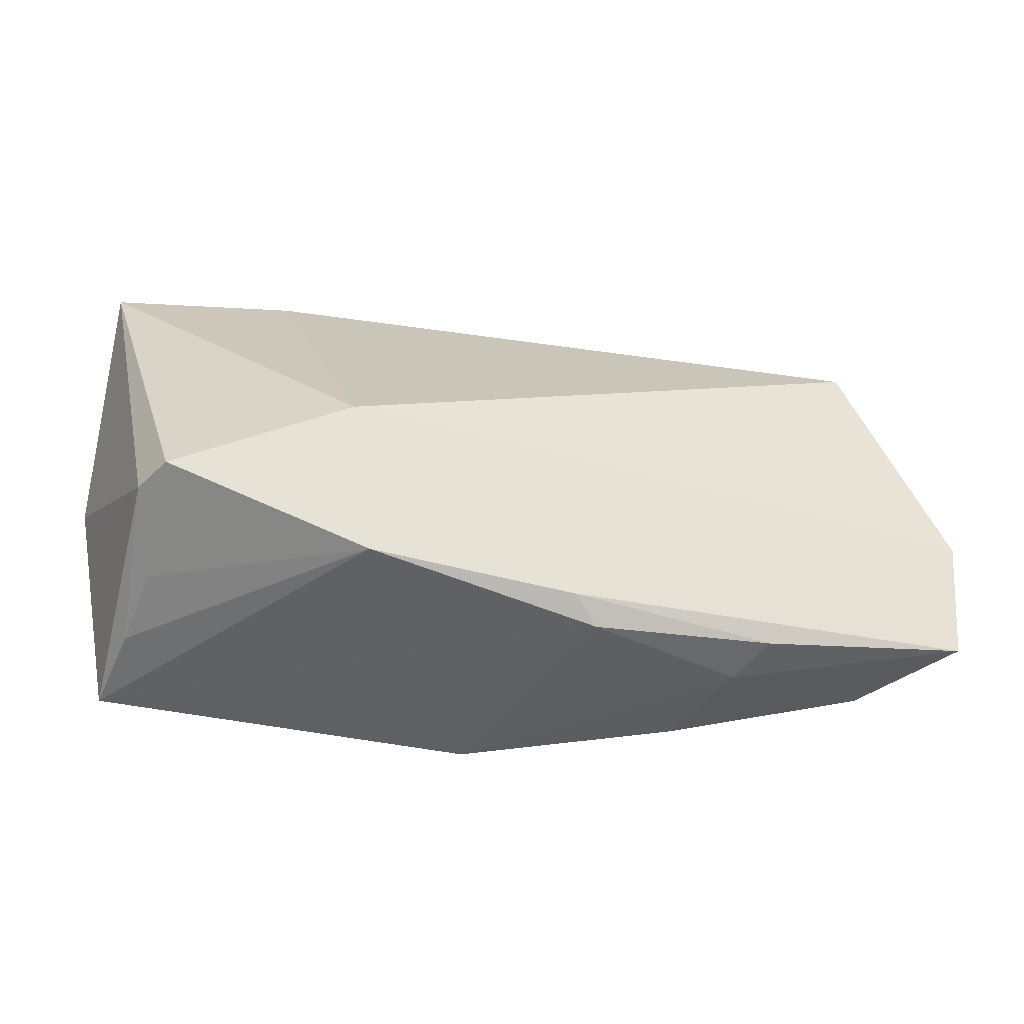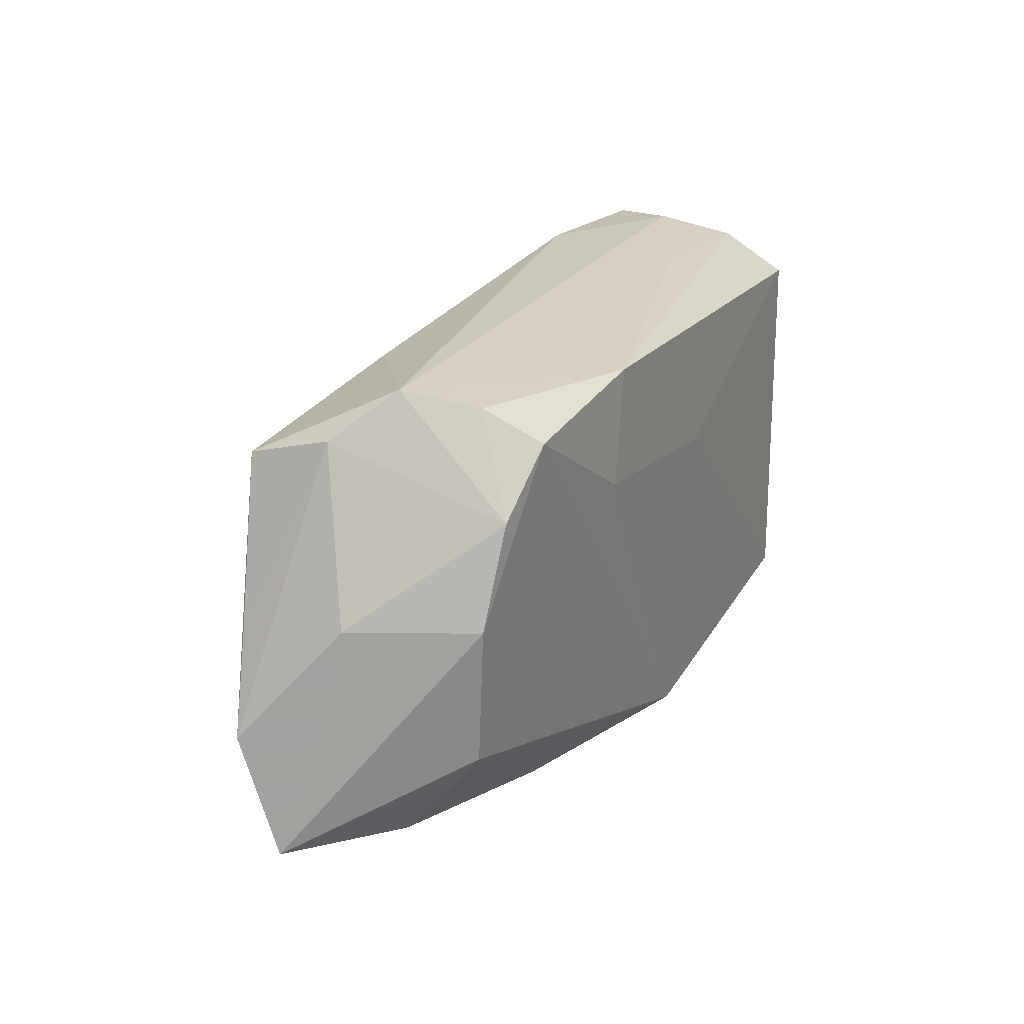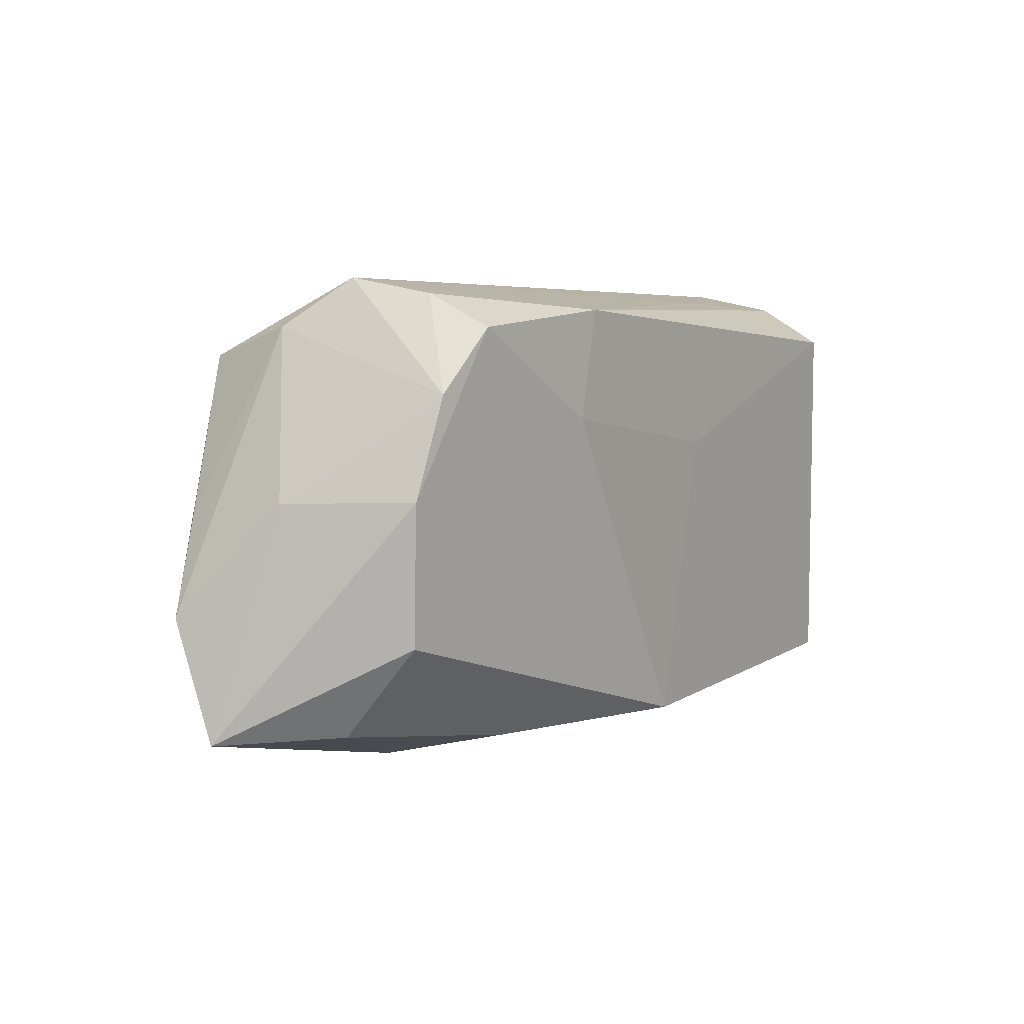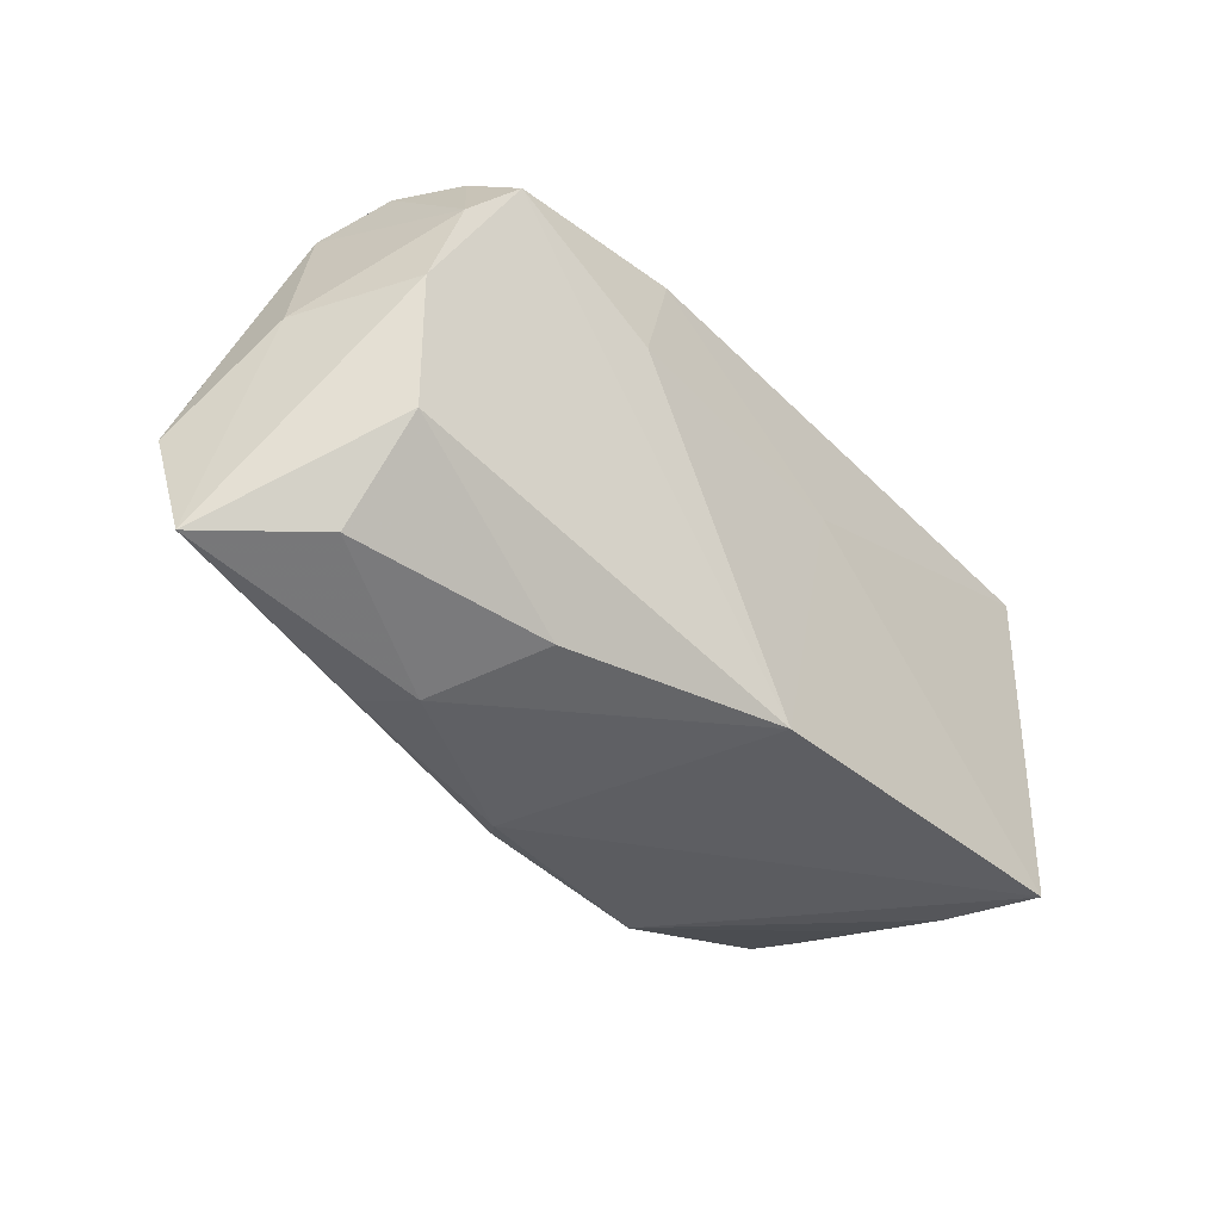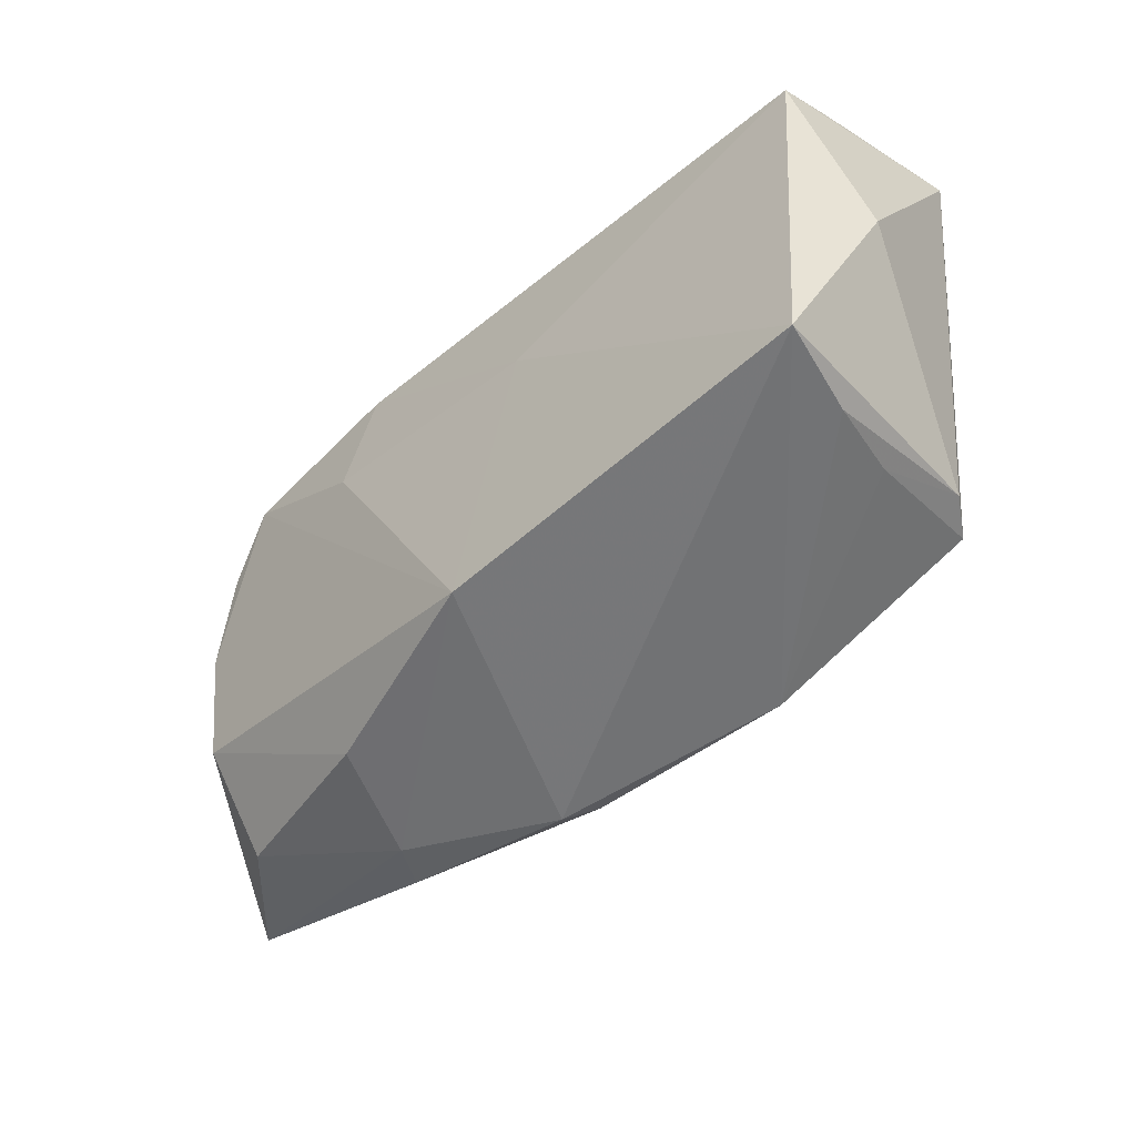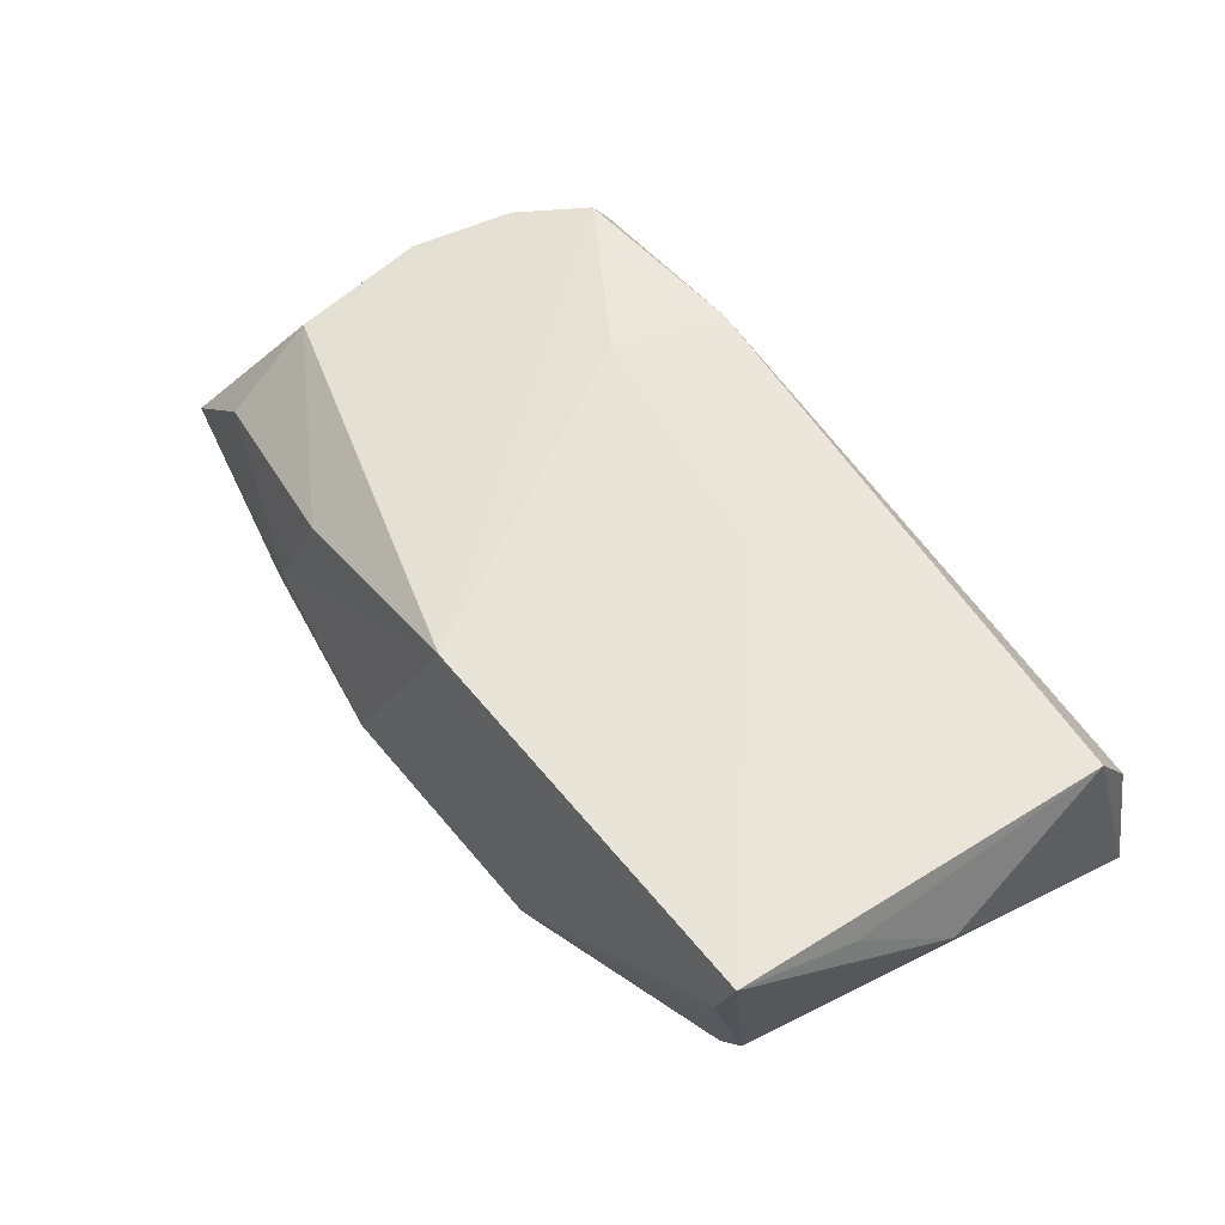
<metadata>
{"format":"obj","ext":"obj","renderer":"f3d","projection":"perspective","resolution":1024,"background":"white","views":[{"elev":-50.4,"azim":170.9,"up":"+Y"},{"elev":21.3,"azim":-66.9,"up":"+Y"},{"elev":4.8,"azim":-58.4,"up":"+Y"},{"elev":-39.0,"azim":-49.2,"up":"+Y"},{"elev":-49.5,"azim":43.6,"up":"+Y"},{"elev":60.2,"azim":53.7,"up":"+Z"}]}
</metadata>
<code>
v -0.06052 -0.009543 -0.0123
v -0.03123 -0.02916 -0.003651
v 0.05041 0.02667 0.009663
v 0.04763 -0.02369 0.0187
v -8.414e-05 -0.02611 0.0187
v -0.009246 -0.02922 -0.01447
v 0.04132 -0.01896 -0.01861
v -0.05585 0.003651 -0.0009959
v 0.04463 -0.02354 0.007103
v 0.05371 0.0005376 0.0087
v -0.04926 -0.01255 0.01263
v -0.06022 -0.0237 -0.007605
v -0.01235 -0.03117 -0.01126
v 0.01968 -0.01096 -0.02441
v 0.05048 0.02174 0.01778
v 0.02795 0.02736 0.008152
v -0.02636 -0.02626 0.009915
v -0.05581 0.001722 -0.01356
v -0.01778 0.02555 0.01789
v -0.04962 -0.02334 0.003504
v -0.04239 0.02712 0.01023
v 0.03026 0.02897 -0.01001
v -0.0475 0.02006 -0.01631
v -0.04697 0.01579 0.01503
v 0.04241 -0.02231 -0.00272
v -0.02362 0.02559 -0.01116
v -0.04057 0.02328 0.01685
v -0.03468 -0.0284 -0.009369
v 0.01596 -0.02831 -0.01684
v -0.02203 0.01241 0.01853
v 0.05358 0.02799 -0.008388
v -0.05056 0.003979 0.01381
v 0.04449 -0.01856 -0.01377
v 0.008737 0.008376 0.0187
v 0.04883 0.02879 -0.0001098
v 0.04984 -0.01017 0.01587
v -0.0451 0.02897 0.001446
v -0.04941 0.02338 -0.005428
f 10 31 15
f 19 15 3
f 3 15 31
f 34 15 19
f 4 15 34
f 5 4 34
f 36 4 10
f 10 15 36
f 36 15 4
f 19 27 30
f 30 27 5
f 30 34 19
f 5 34 30
f 32 11 5
f 5 27 32
f 1 6 12
f 12 20 11
f 11 32 12
f 5 11 17
f 11 20 17
f 21 27 19
f 19 37 21
f 38 37 23
f 16 37 19
f 19 3 16
f 5 17 2
f 20 12 2
f 2 17 20
f 23 37 26
f 26 22 23
f 37 22 26
f 23 22 14
f 1 23 14
f 14 22 31
f 14 6 1
f 18 23 1
f 1 38 18
f 18 38 23
f 37 38 24
f 24 21 37
f 24 32 27
f 27 21 24
f 35 16 3
f 35 3 31
f 31 22 35
f 35 22 37
f 37 16 35
f 5 2 13
f 13 4 5
f 6 14 29
f 29 13 6
f 4 13 29
f 8 38 1
f 8 24 38
f 32 24 8
f 1 12 8
f 8 12 32
f 4 29 9
f 9 29 25
f 33 31 10
f 10 4 33
f 33 9 25
f 4 9 33
f 28 2 12
f 28 13 2
f 28 12 6
f 6 13 28
f 25 29 7
f 7 33 25
f 7 29 14
f 7 14 31
f 31 33 7

</code>
